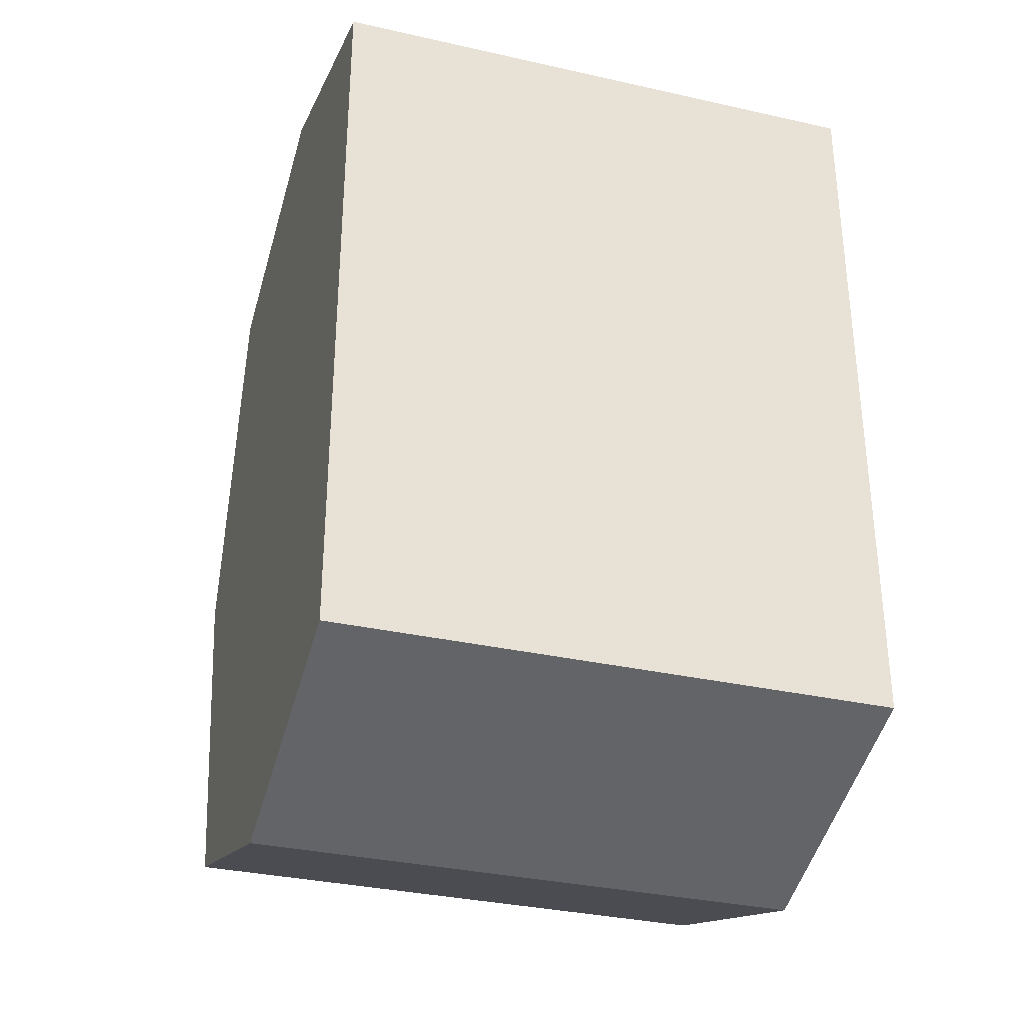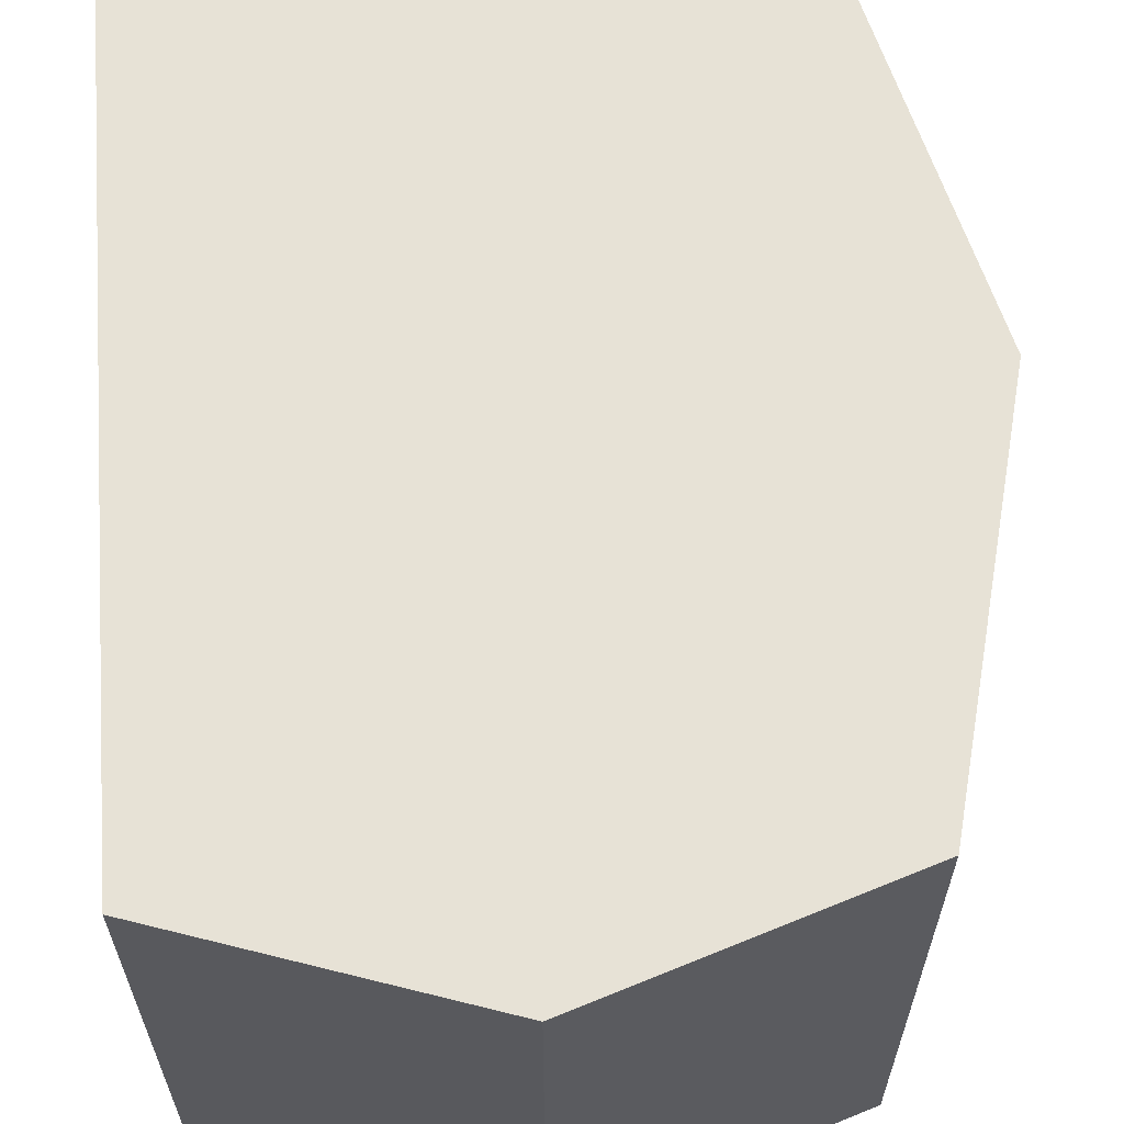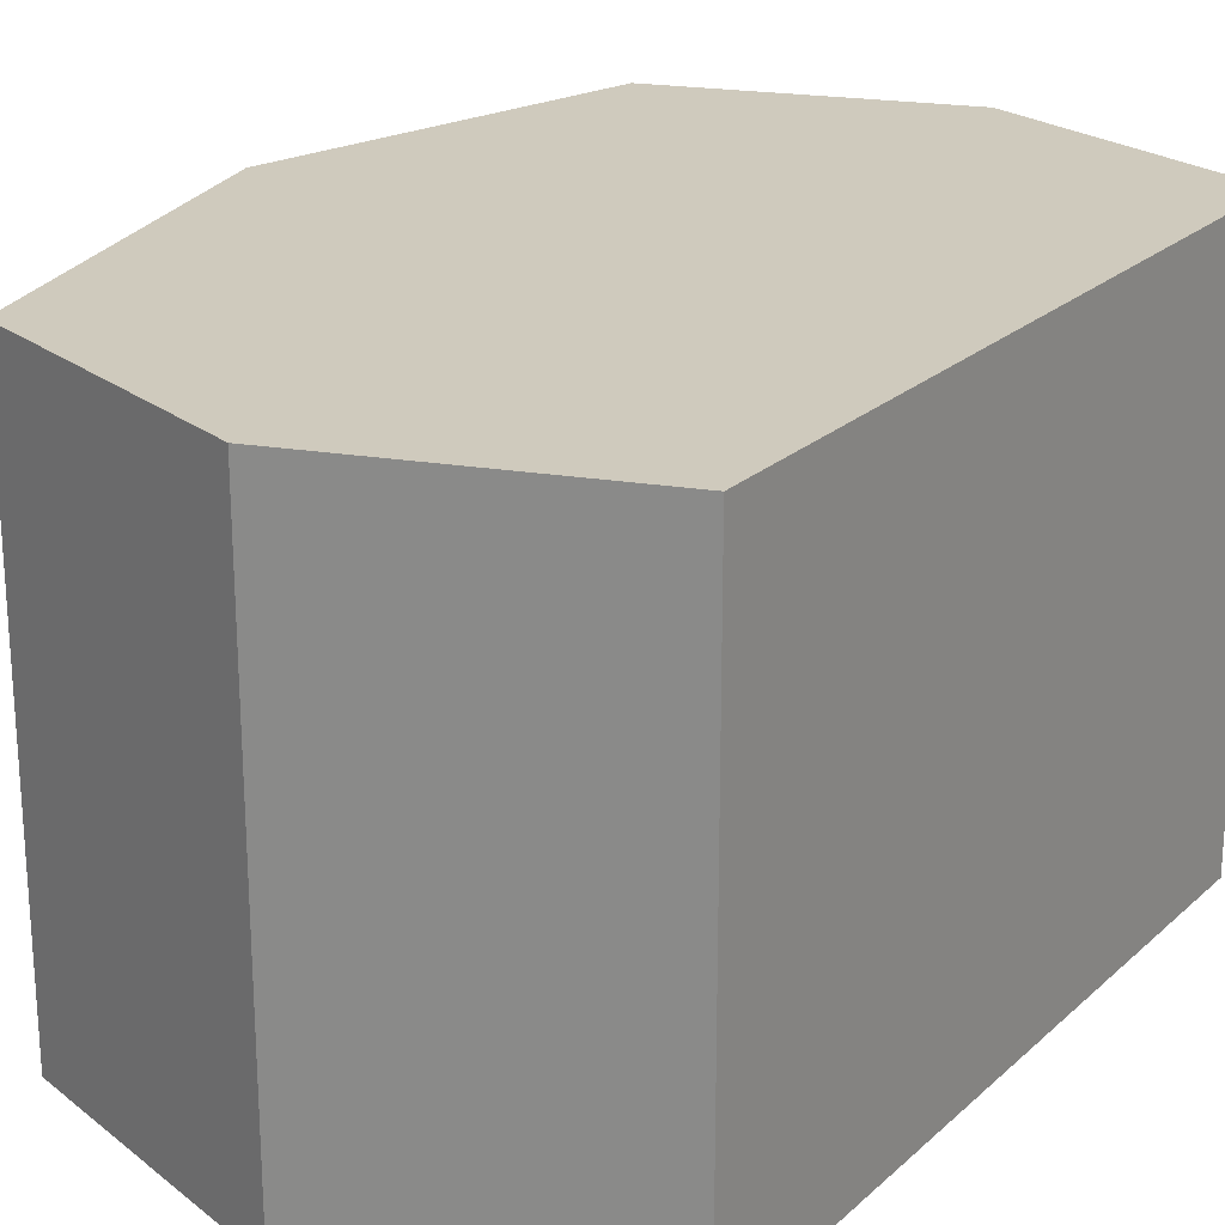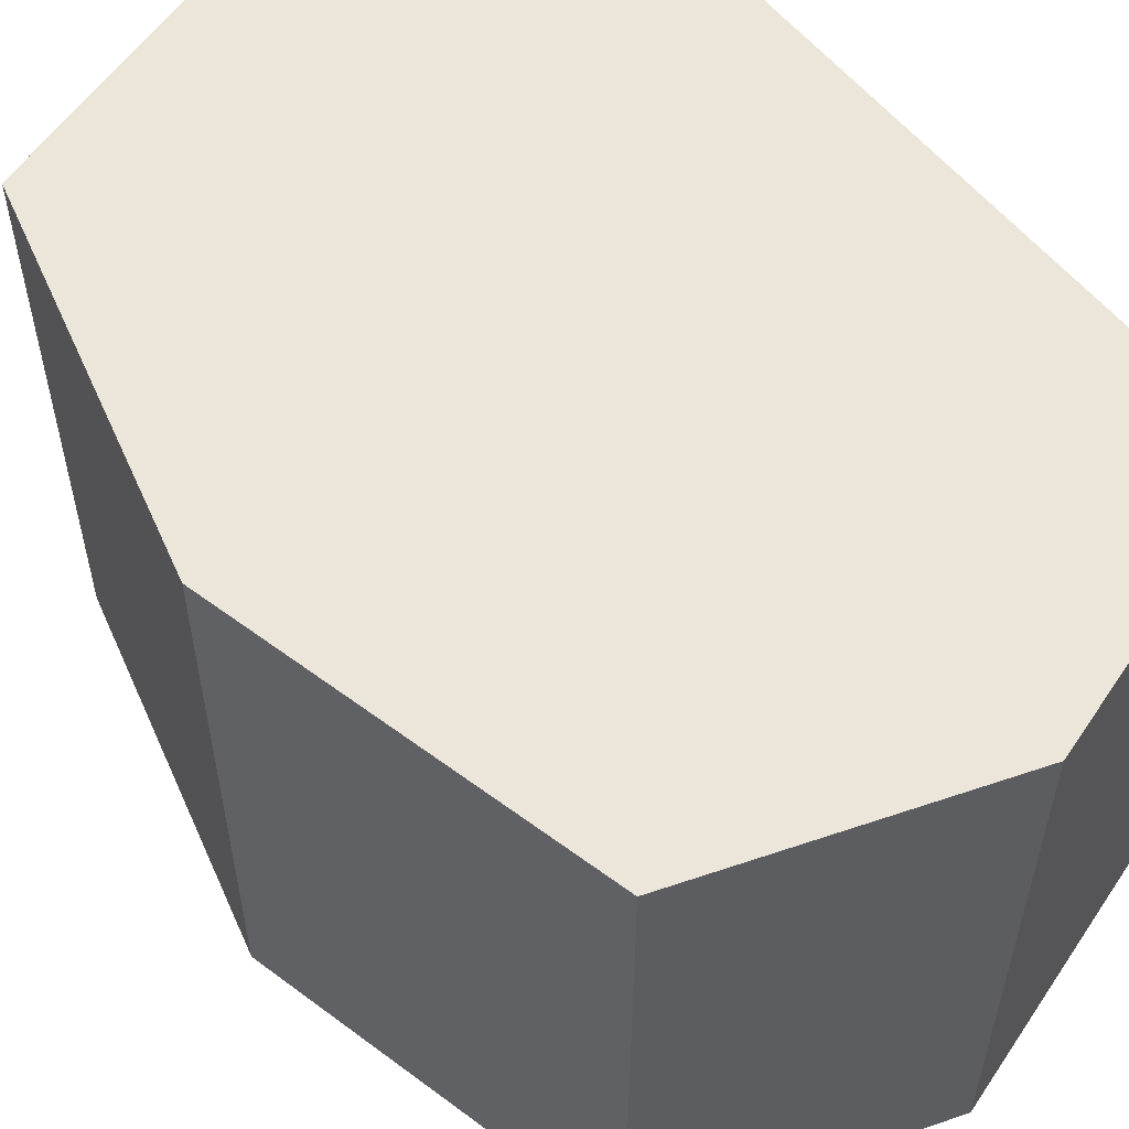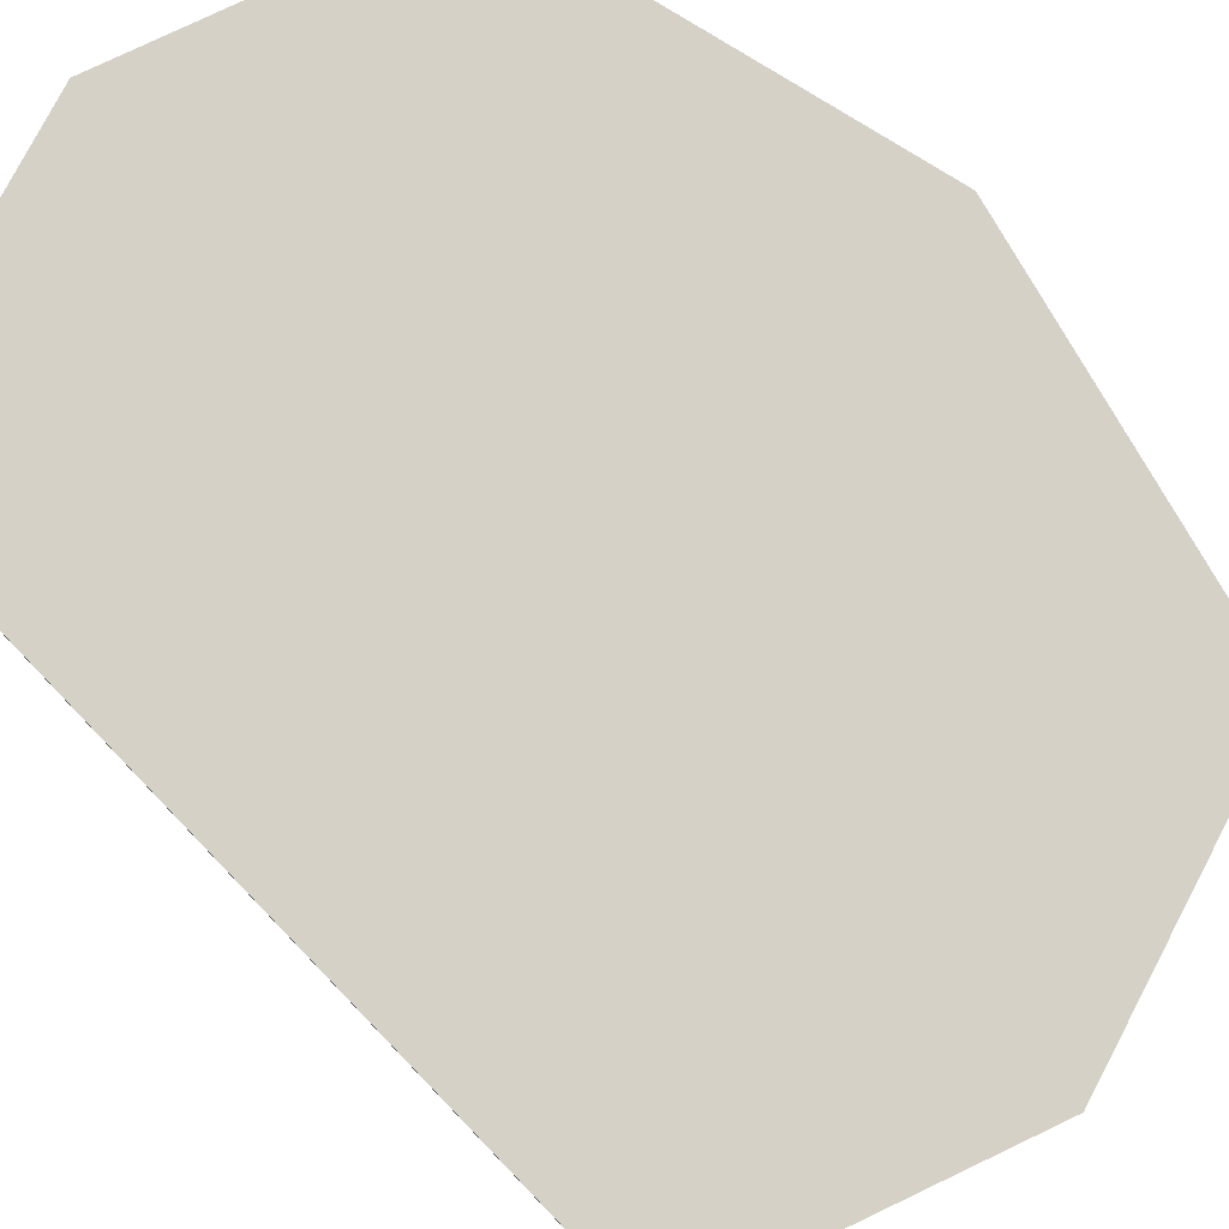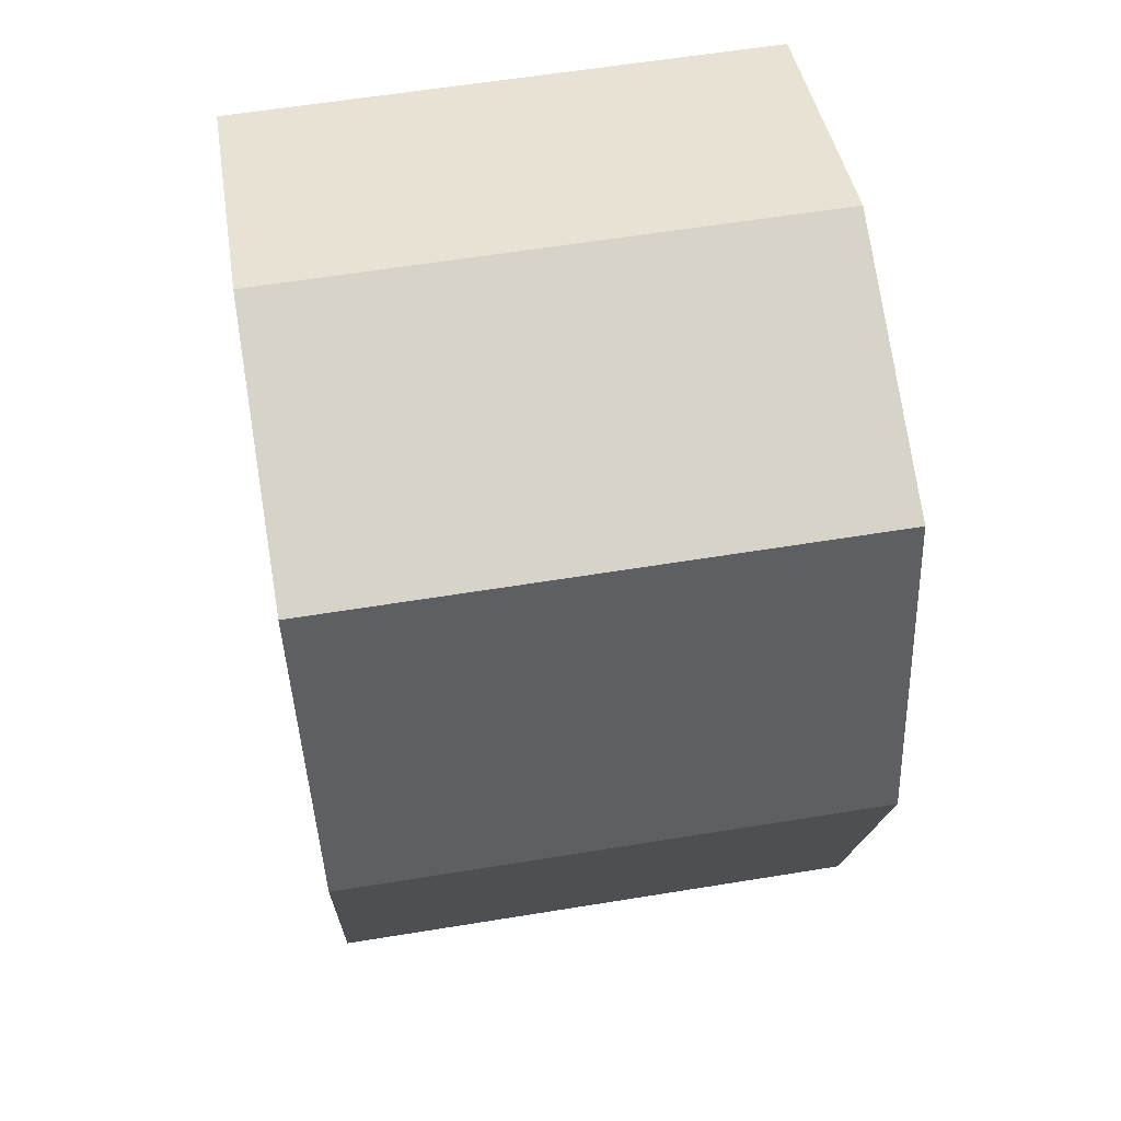
<metadata>
{"format":"obj","ext":"obj","renderer":"f3d","projection":"perspective","resolution":1024,"background":"white","views":[{"elev":-33.2,"azim":72.8,"up":"+Z"},{"elev":63.4,"azim":175.8,"up":"+Y"},{"elev":22.8,"azim":34.0,"up":"+Y"},{"elev":56.4,"azim":-38.0,"up":"+Y"},{"elev":78.9,"azim":136.1,"up":"+Y"},{"elev":59.7,"azim":-99.5,"up":"+Z"}]}
</metadata>
<code>
v 2 0 0
v 2 0 -4
v 2 6 -4
v 2 6 0
v 2 0 -8
v 2 6 -8
v -4 6 -8
v -5 0 -4
v -5 6 -4
v -4 0 -8
v -5 6 -4
v -4 0 0
v -4 6 0
v -5 0 -4
v -4 0 0
v -1 0 1
v -1 6 1
v -4 6 0
v -1 0 1
v 2 0 0
v 2 6 0
v -1 6 1
v 2 6 -8
v -1 0 -9
v -1 6 -9
v 2 0 -8
v -1 6 -9
v -4 0 -8
v -4 6 -8
v -1 0 -9
v 2 6 -4
v -1 6 -4
v -1 6 1
v 2 6 0
v -5 6 -4
v -4 6 0
v 2 6 -8
v -1 6 -9
v -4 6 -8
v -1 0 -4
v 2 0 -8
v 2 0 -4
v -1 0 -9
v -5 0 -4
v -4 0 -8
v -1 0 1
v 2 0 0
v -4 0 0
g submesh0
f 1 2 3
f 4 1 3
f 2 5 6
f 3 2 6
f 7 8 9
f 7 10 8
f 11 12 13
f 11 14 12
f 15 16 17
f 18 15 17
f 19 20 21
f 22 19 21
f 23 24 25
f 23 26 24
f 27 28 29
f 27 30 28
f 31 32 33
f 34 31 33
f 32 35 36
f 33 32 36
f 37 38 32
f 31 37 32
f 38 39 35
f 32 38 35
f 40 41 42
f 40 43 41
f 44 43 40
f 44 45 43
f 46 42 47
f 46 40 42
f 48 40 46
f 48 44 40

</code>
